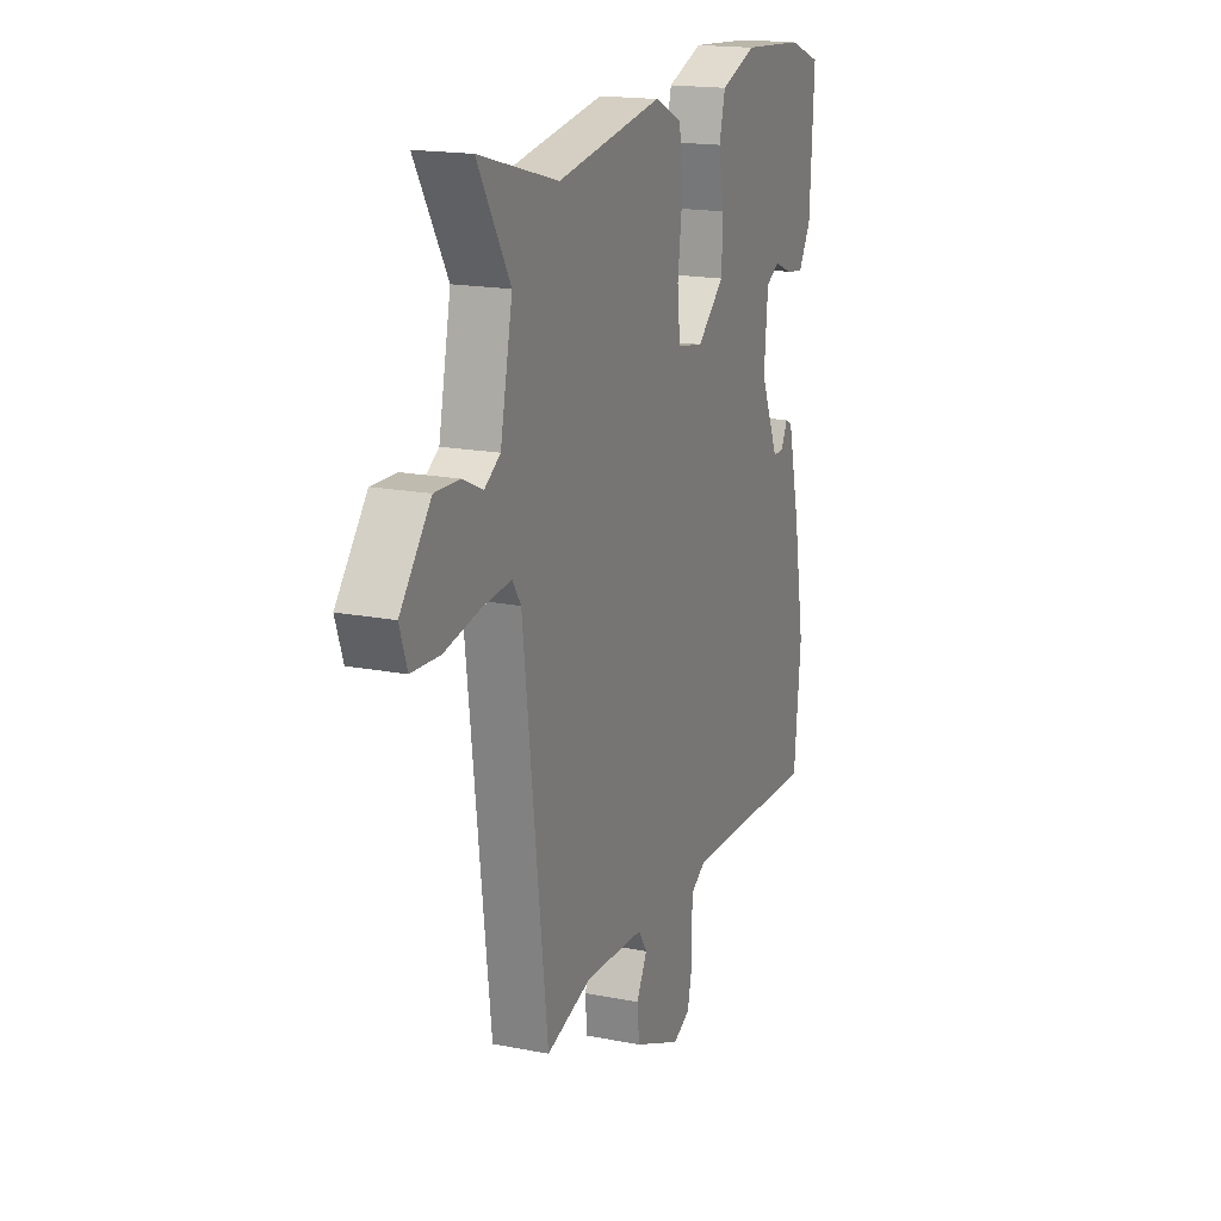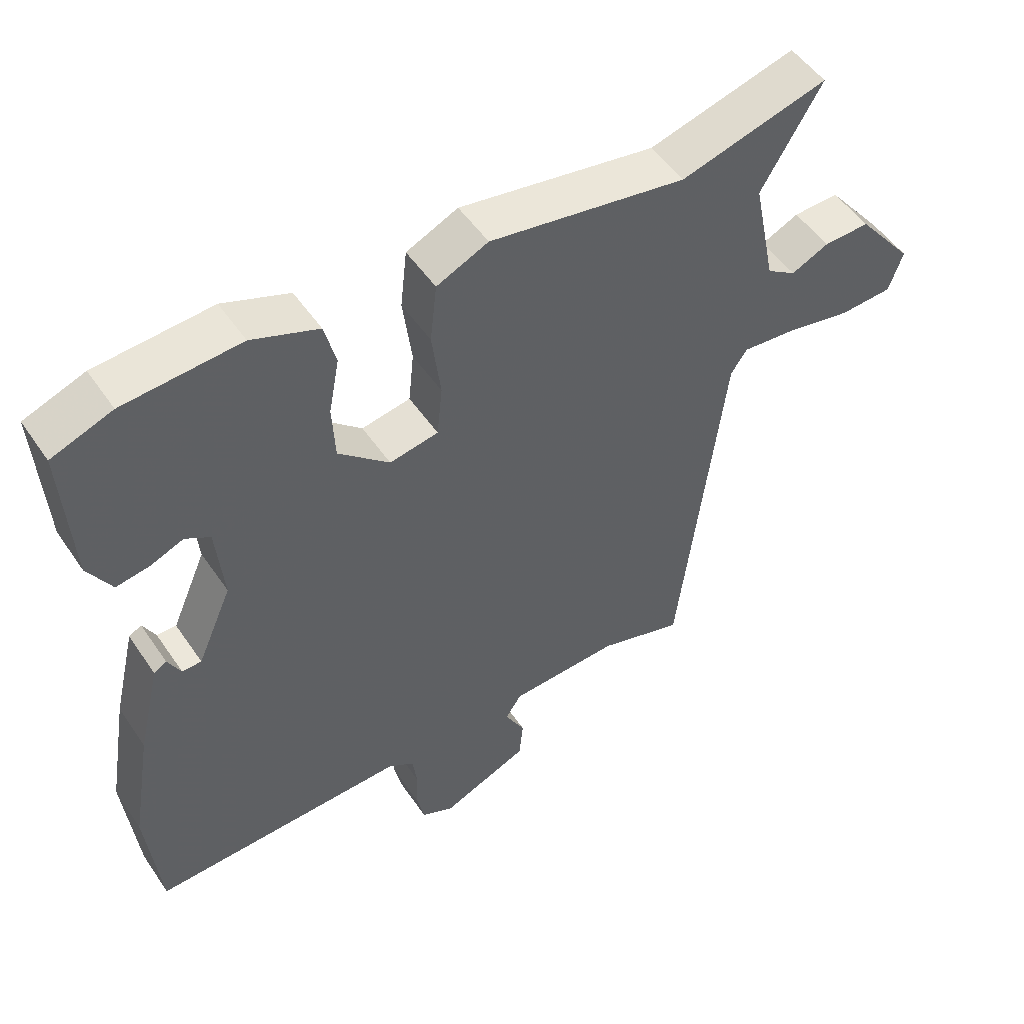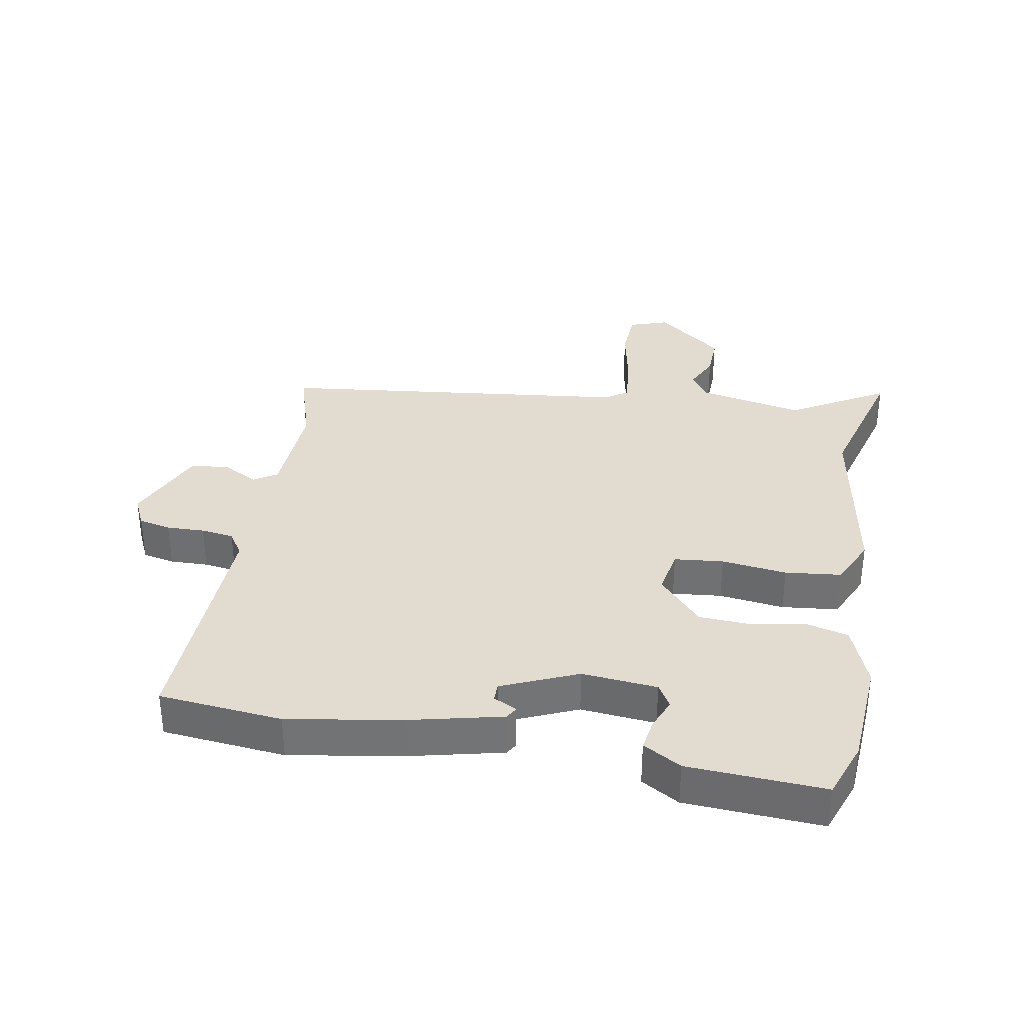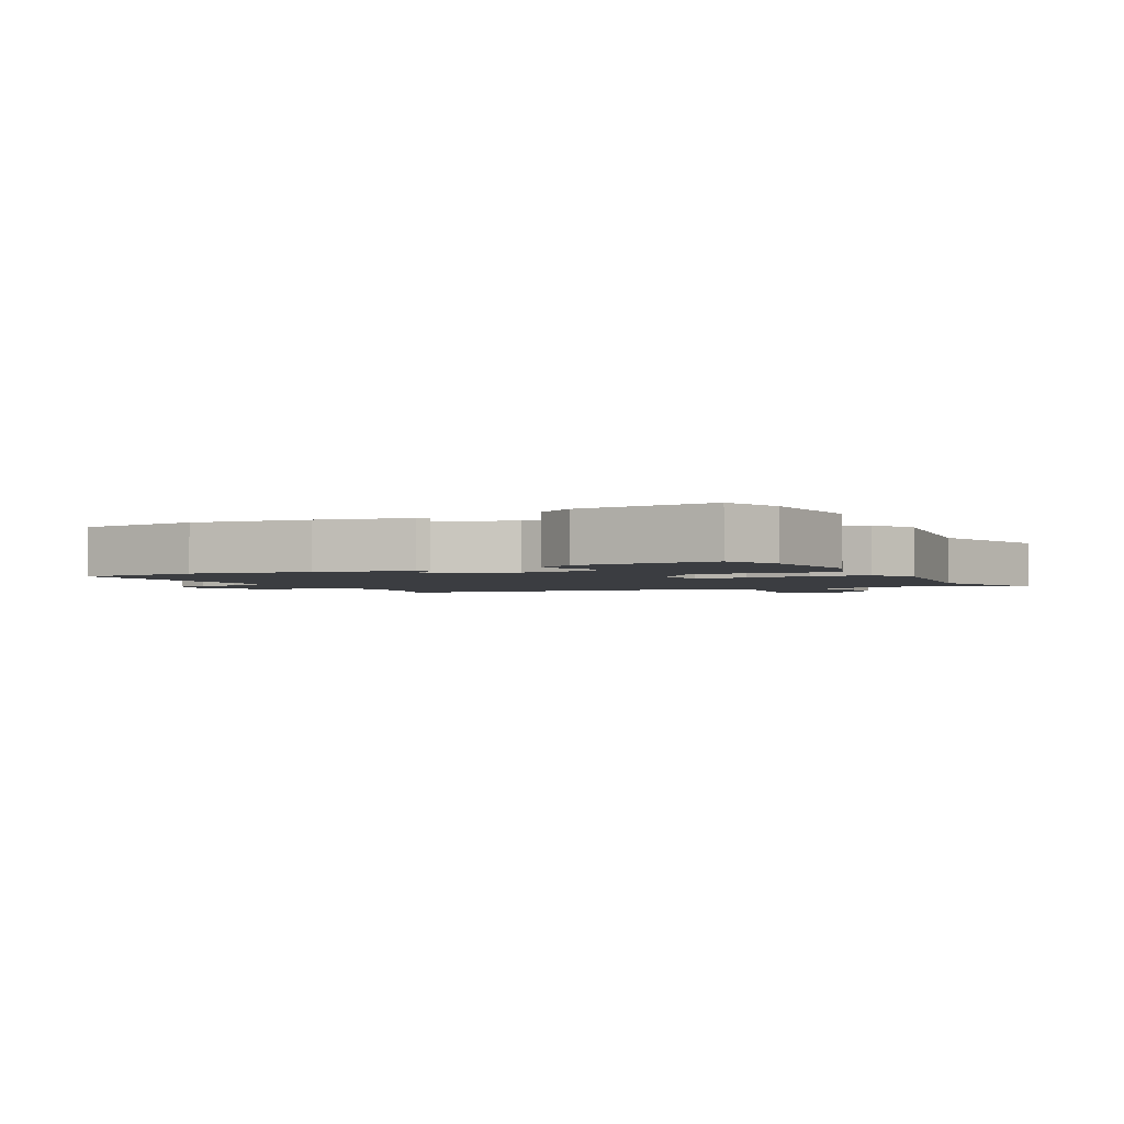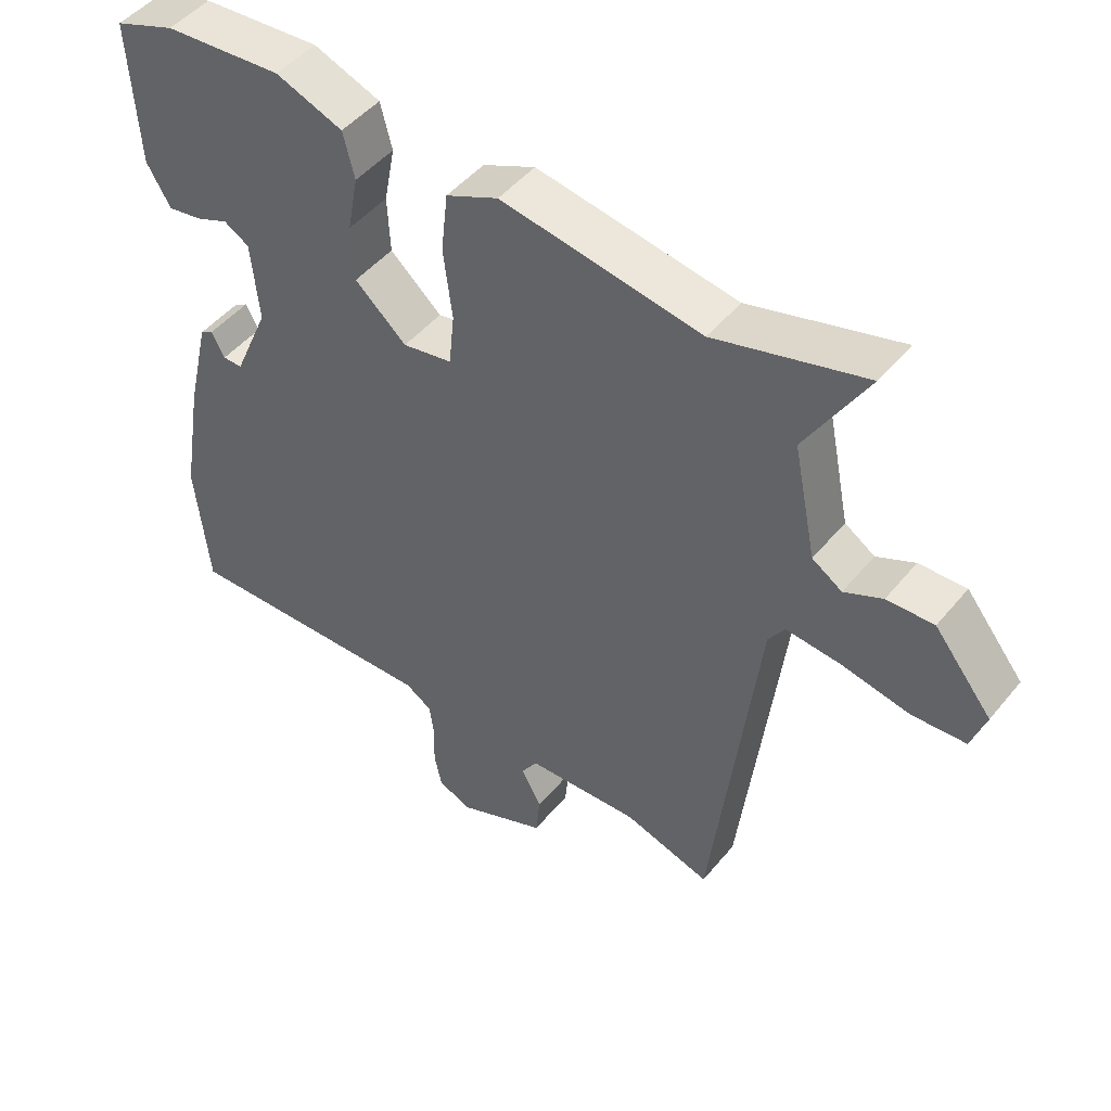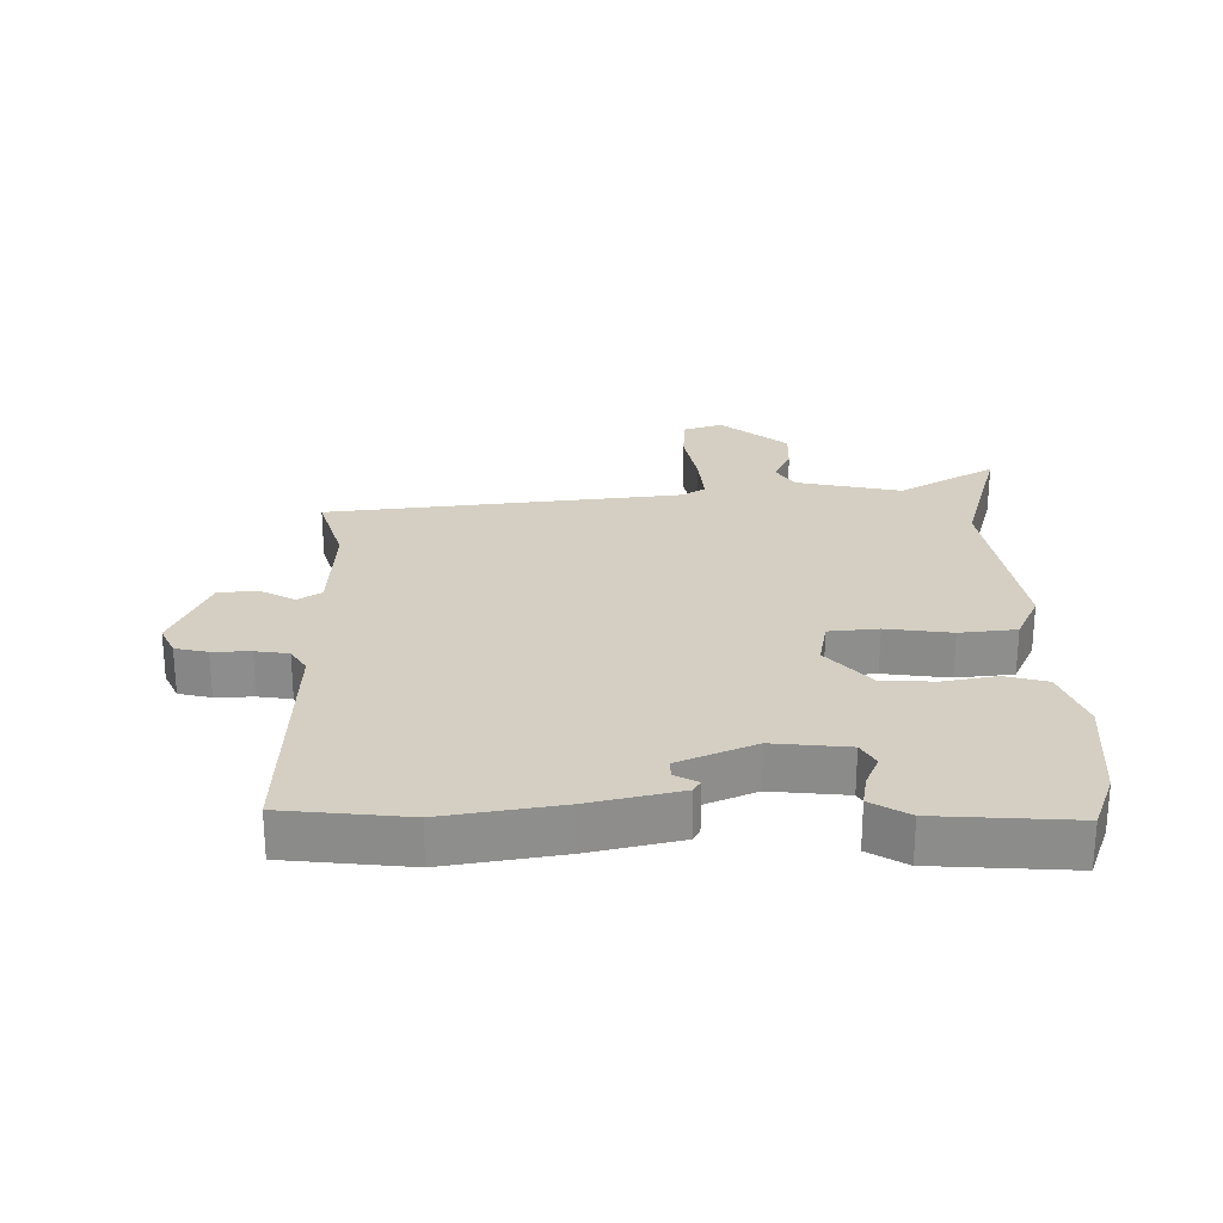
<metadata>
{"format":"obj","ext":"obj","renderer":"f3d","projection":"perspective","resolution":1024,"background":"white","views":[{"elev":17.5,"azim":111.4,"up":"+Z"},{"elev":51.3,"azim":-33.2,"up":"+Z"},{"elev":34.2,"azim":-79.7,"up":"+Y"},{"elev":-2.4,"azim":-61.3,"up":"+Y"},{"elev":47.7,"azim":37.3,"up":"+Z"},{"elev":25.5,"azim":-90.2,"up":"+Y"}]}
</metadata>
<code>
v 0.412 0.07 -0.535
v 0.285 0.07 -0.495
v 0.119 0.07 -0.502
v 0.095 0.07 -0.539
v 0.125 0.07 -0.595
v 0.119 0.07 -0.656
v -0.013 0.07 -0.712
v -0.061 0.07 -0.689
v -0.072 0.07 -0.638
v -0.07 0.07 -0.578
v -0.077 0.07 -0.526
v -0.116 0.07 -0.501
v -0.499 0.07 -0.511
v -0.518 0.07 -0.316
v -0.487 0.07 -0.134
v -0.453 0.07 0.009
v -0.434 0.07 0.02
v -0.415 0.07 -0.017
v -0.386 0.07 -0.017
v -0.334 0.07 0.102
v -0.345 0.07 0.221
v -0.382 0.07 0.243
v -0.431 0.07 0.223
v -0.481 0.07 0.215
v -0.516 0.07 0.275
v -0.528 0.07 0.49
v -0.438 0.07 0.523
v -0.264 0.07 0.535
v -0.165 0.07 0.497
v -0.148 0.07 0.43
v -0.164 0.07 0.346
v -0.16 0.07 0.263
v -0.084 0.07 0.195
v -0.011 0.07 0.208
v -0.003 0.07 0.286
v -0.016 0.07 0.389
v -0.006 0.07 0.478
v 0.071 0.07 0.513
v 0.365 0.07 0.463
v 0.585 0.07 0.523
v 0.495 0.07 0.371
v 0.529 0.07 0.205
v 0.573 0.07 0.176
v 0.629 0.07 0.202
v 0.698 0.07 0.204
v 0.783 0.07 0.098
v 0.762 0.07 0.036
v 0.683 0.07 0.032
v 0.584 0.07 0.052
v 0.503 0.07 0.06
v 0.479 0.07 0.024
v 0.412 0 -0.535
v 0.285 0 -0.495
v 0.119 0 -0.502
v 0.095 0 -0.539
v 0.125 0 -0.595
v 0.119 0 -0.656
v -0.013 0 -0.712
v -0.061 0 -0.689
v -0.072 0 -0.638
v -0.07 0 -0.578
v -0.077 0 -0.526
v -0.116 0 -0.501
v -0.499 0 -0.511
v -0.518 0 -0.316
v -0.487 0 -0.134
v -0.453 0 0.009
v -0.434 0 0.02
v -0.415 0 -0.017
v -0.386 0 -0.017
v -0.334 0 0.102
v -0.345 0 0.221
v -0.382 0 0.243
v -0.431 0 0.223
v -0.481 0 0.215
v -0.516 0 0.275
v -0.528 0 0.49
v -0.438 0 0.523
v -0.264 0 0.535
v -0.165 0 0.497
v -0.148 0 0.43
v -0.164 0 0.346
v -0.16 0 0.263
v -0.084 0 0.195
v -0.011 0 0.208
v -0.003 0 0.286
v -0.016 0 0.389
v -0.006 0 0.478
v 0.071 0 0.513
v 0.365 0 0.463
v 0.585 0 0.523
v 0.495 0 0.371
v 0.529 0 0.205
v 0.573 0 0.176
v 0.629 0 0.202
v 0.698 0 0.204
v 0.783 0 0.098
v 0.762 0 0.036
v 0.683 0 0.032
v 0.584 0 0.052
v 0.503 0 0.06
v 0.479 0 0.024
f 46 47 48 49
f 46 49 50
f 43 44 45 46
f 43 46 50
f 42 43 50 51
f 39 40 41
f 39 41 42 51
f 35 36 37 38
f 34 35 38 39
f 28 29 30 31
f 28 31 32
f 27 28 32
f 26 27 32
f 25 26 32 33
f 22 23 24 25
f 15 16 17 18
f 15 18 19
f 12 13 14 15
f 11 12 15 19
f 7 8 9 10
f 7 10 11
f 4 5 6 7
f 4 7 11
f 3 4 11 19
f 39 51 1 2
f 34 39 2 3
f 33 34 3 19
f 22 25 33
f 21 22 33
f 20 21 33
f 19 20 33
f 100 99 98 97
f 101 100 97
f 97 96 95 94
f 101 97 94
f 102 101 94 93
f 92 91 90
f 102 93 92 90
f 89 88 87 86
f 90 89 86 85
f 82 81 80 79
f 83 82 79
f 83 79 78
f 83 78 77
f 84 83 77 76
f 76 75 74 73
f 69 68 67 66
f 70 69 66
f 66 65 64 63
f 70 66 63 62
f 61 60 59 58
f 62 61 58
f 58 57 56 55
f 62 58 55
f 70 62 55 54
f 53 52 102 90
f 54 53 90 85
f 70 54 85 84
f 84 76 73
f 84 73 72
f 84 72 71
f 84 71 70
f 1 52 53 2
f 2 53 54 3
f 3 54 55 4
f 4 55 56 5
f 5 56 57 6
f 6 57 58 7
f 7 58 59 8
f 8 59 60 9
f 9 60 61 10
f 10 61 62 11
f 11 62 63 12
f 12 63 64 13
f 13 64 65 14
f 14 65 66 15
f 15 66 67 16
f 16 67 68 17
f 17 68 69 18
f 18 69 70 19
f 19 70 71 20
f 20 71 72 21
f 21 72 73 22
f 22 73 74 23
f 23 74 75 24
f 24 75 76 25
f 25 76 77 26
f 26 77 78 27
f 27 78 79 28
f 28 79 80 29
f 29 80 81 30
f 30 81 82 31
f 31 82 83 32
f 32 83 84 33
f 33 84 85 34
f 34 85 86 35
f 35 86 87 36
f 36 87 88 37
f 37 88 89 38
f 38 89 90 39
f 39 90 91 40
f 40 91 92 41
f 41 92 93 42
f 42 93 94 43
f 43 94 95 44
f 44 95 96 45
f 45 96 97 46
f 46 97 98 47
f 47 98 99 48
f 48 99 100 49
f 49 100 101 50
f 50 101 102 51
f 51 102 52 1

</code>
